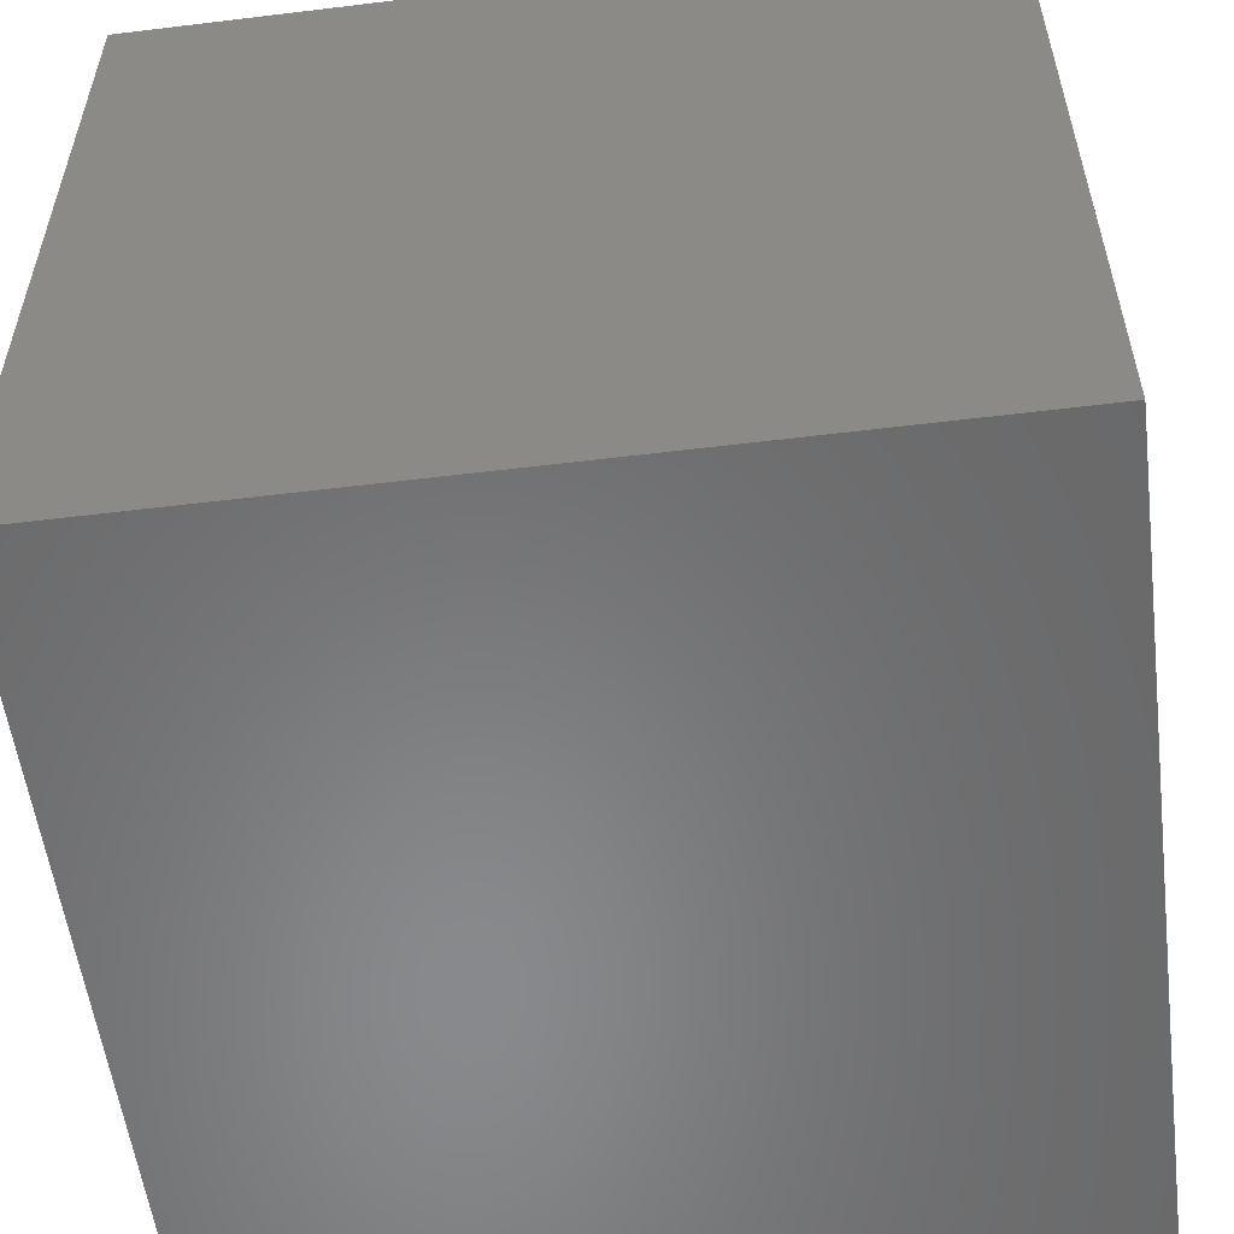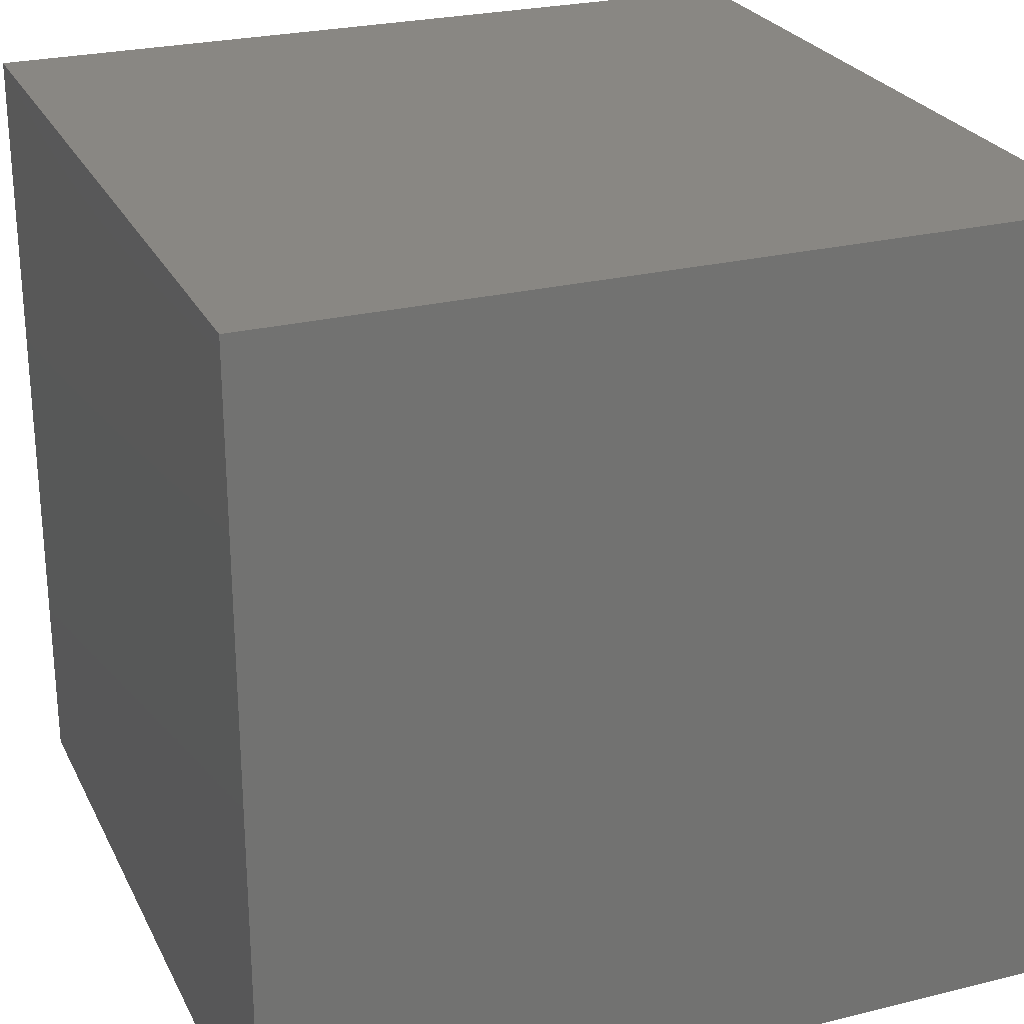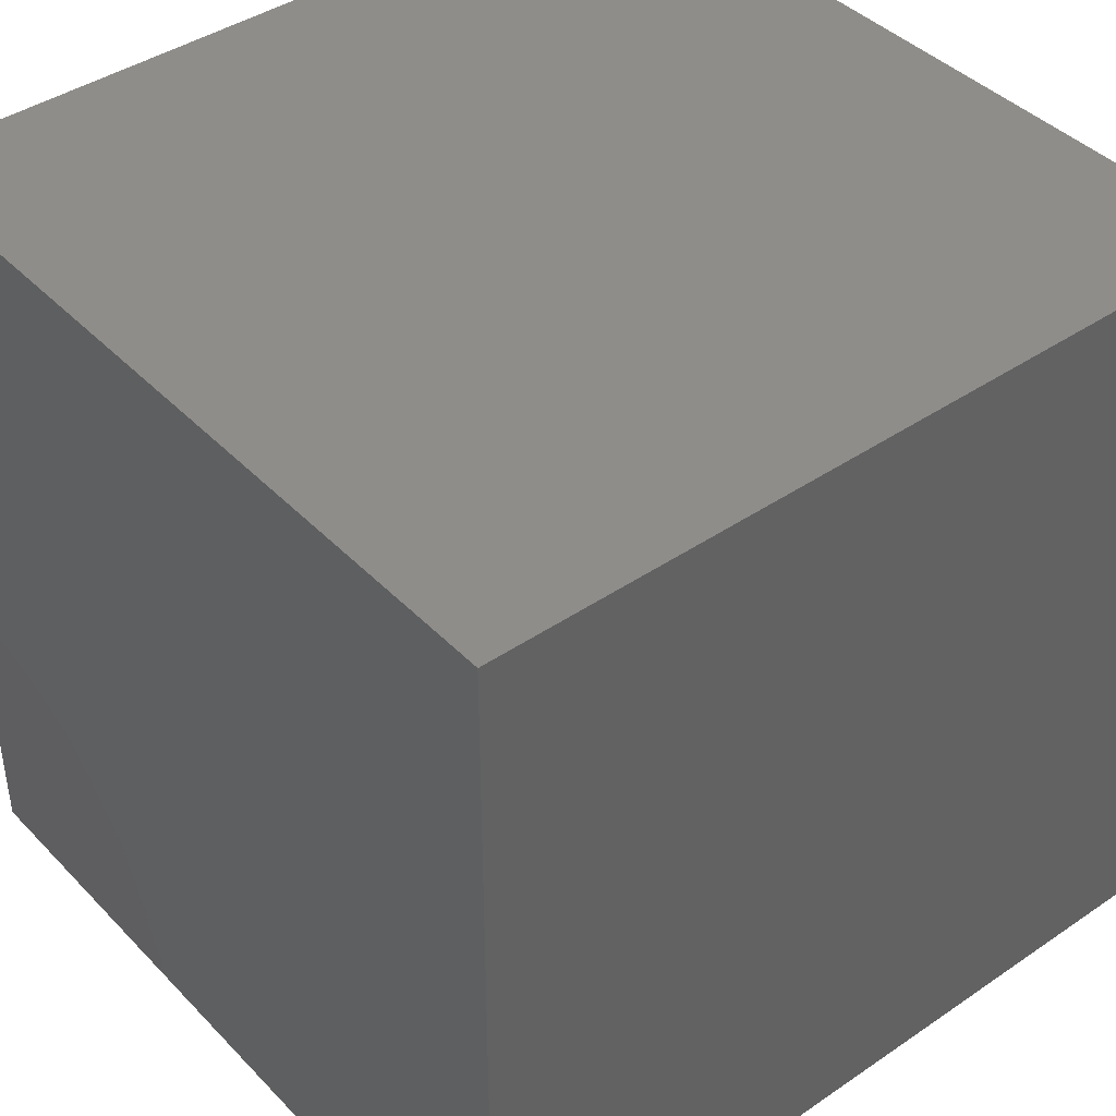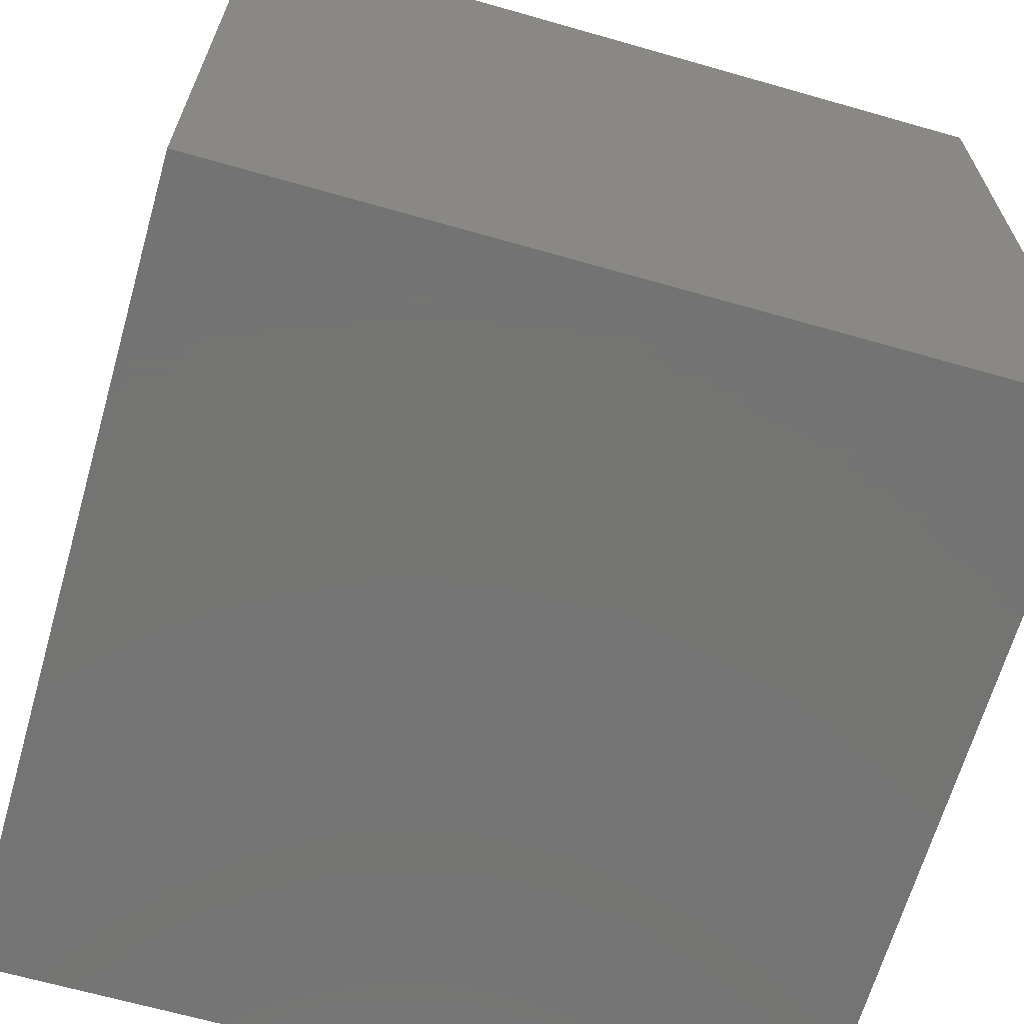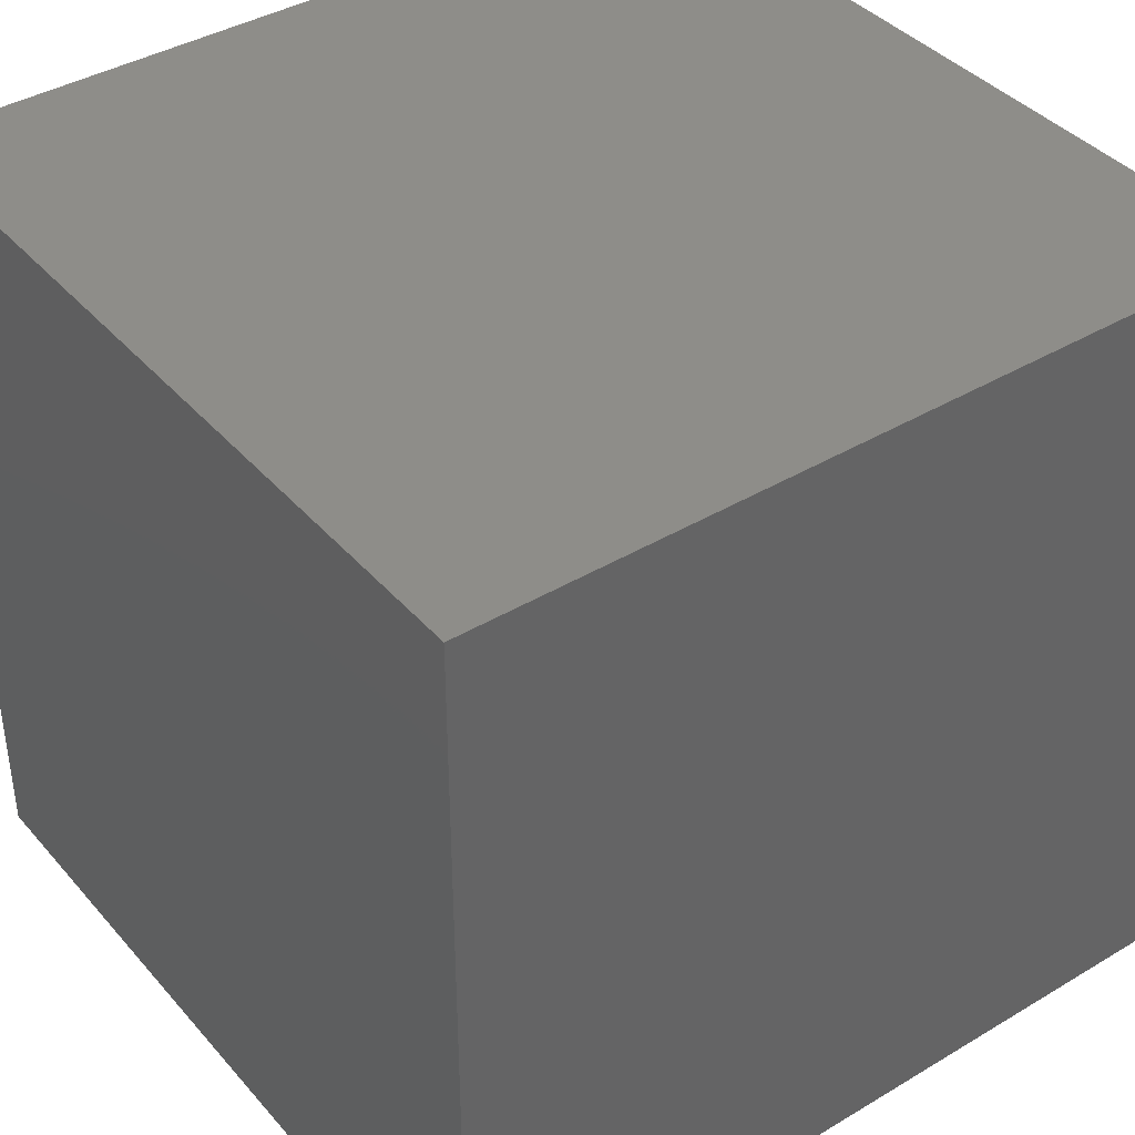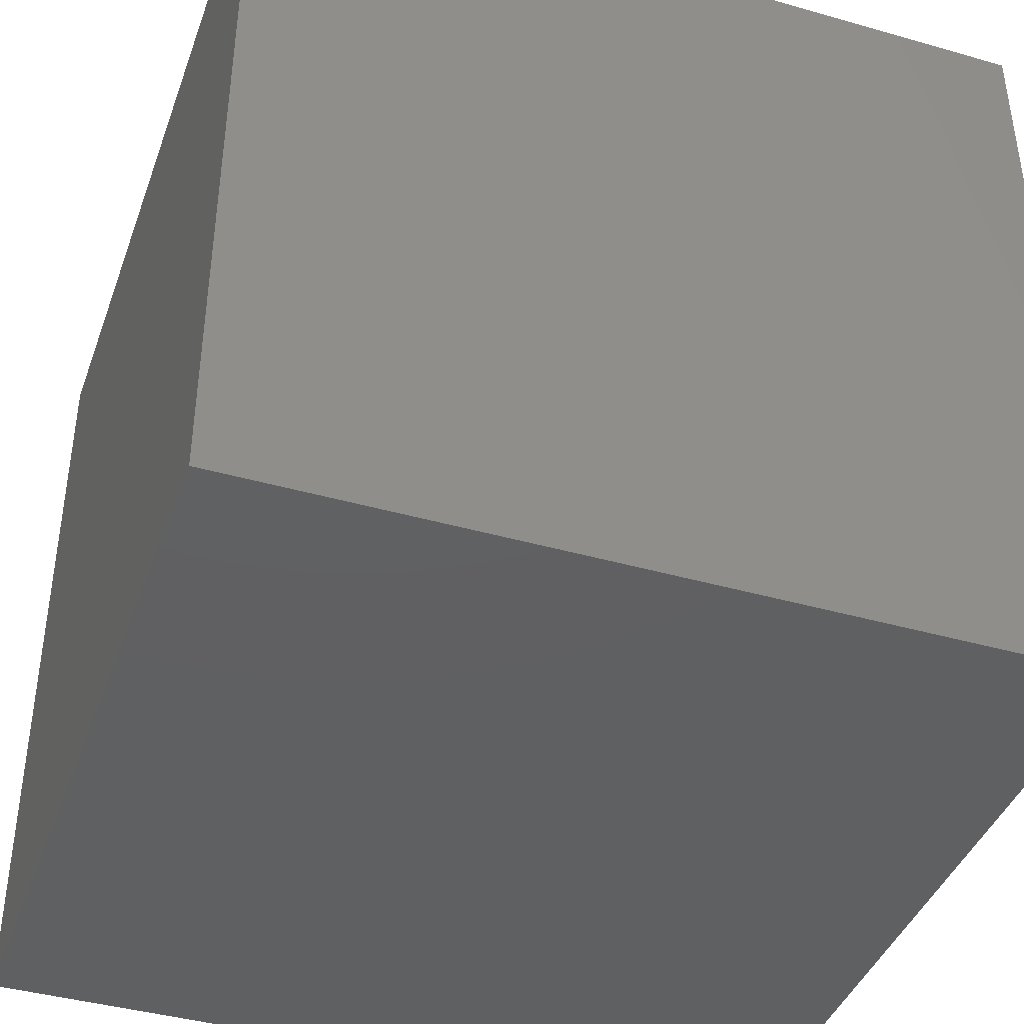
<metadata>
{"format":"stl","ext":"stl","renderer":"f3d","projection":"perspective","resolution":1024,"background":"white","views":[{"elev":-55.5,"azim":7.3,"up":"+Y"},{"elev":25.6,"azim":-111.6,"up":"+Z"},{"elev":41.7,"azim":50.6,"up":"+Y"},{"elev":-66.0,"azim":-16.0,"up":"+Z"},{"elev":39.8,"azim":-126.5,"up":"+Y"},{"elev":-41.3,"azim":160.9,"up":"+Y"}]}
</metadata>
<code>
# stl→obj: 8 verts, 12 faces
v 2 6 2
v 1 6 2
v 2 5 2
v 1 5 2
v 2 5 1
v 1 5 1
v 2 6 1
v 1 6 1
f 1 2 3
f 3 2 4
f 5 6 7
f 7 6 8
f 4 6 3
f 3 6 5
f 2 8 4
f 4 8 6
f 1 7 2
f 2 7 8
f 3 5 1
f 1 5 7

</code>
